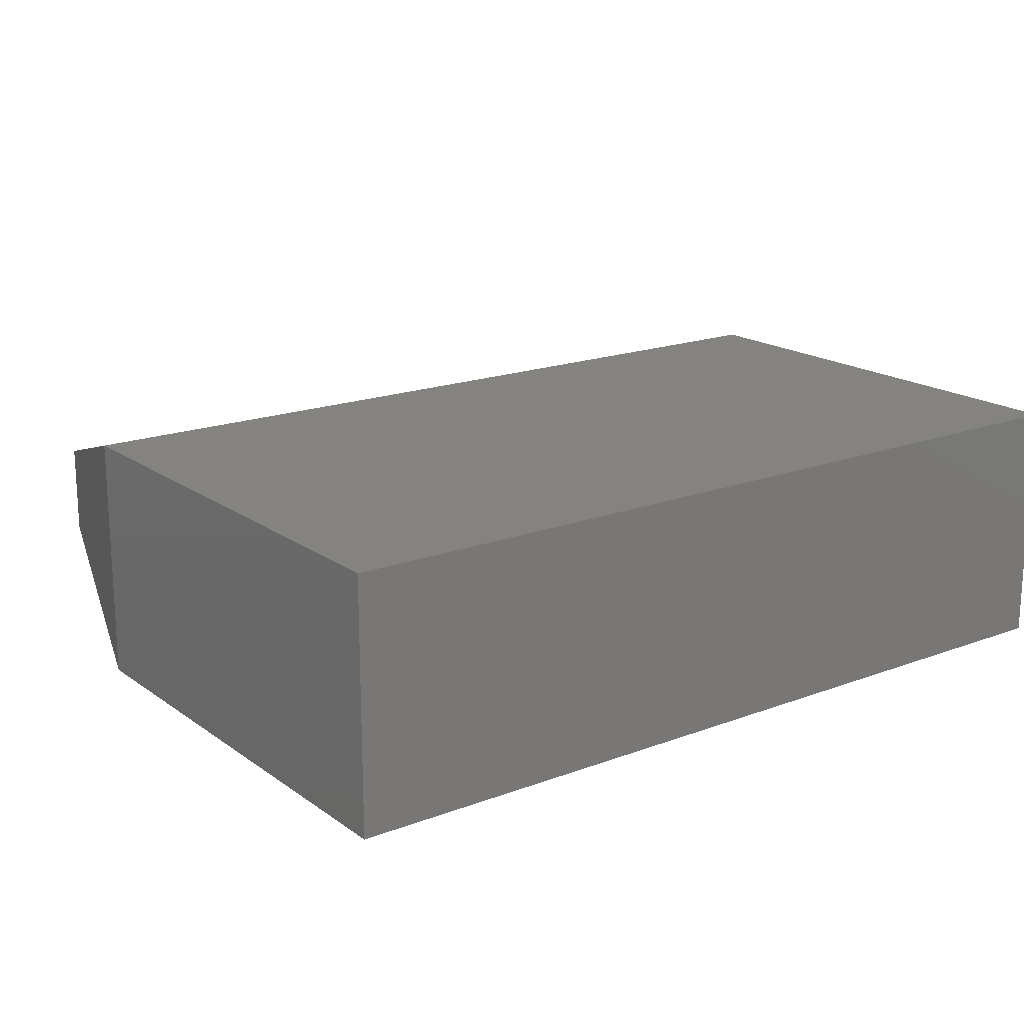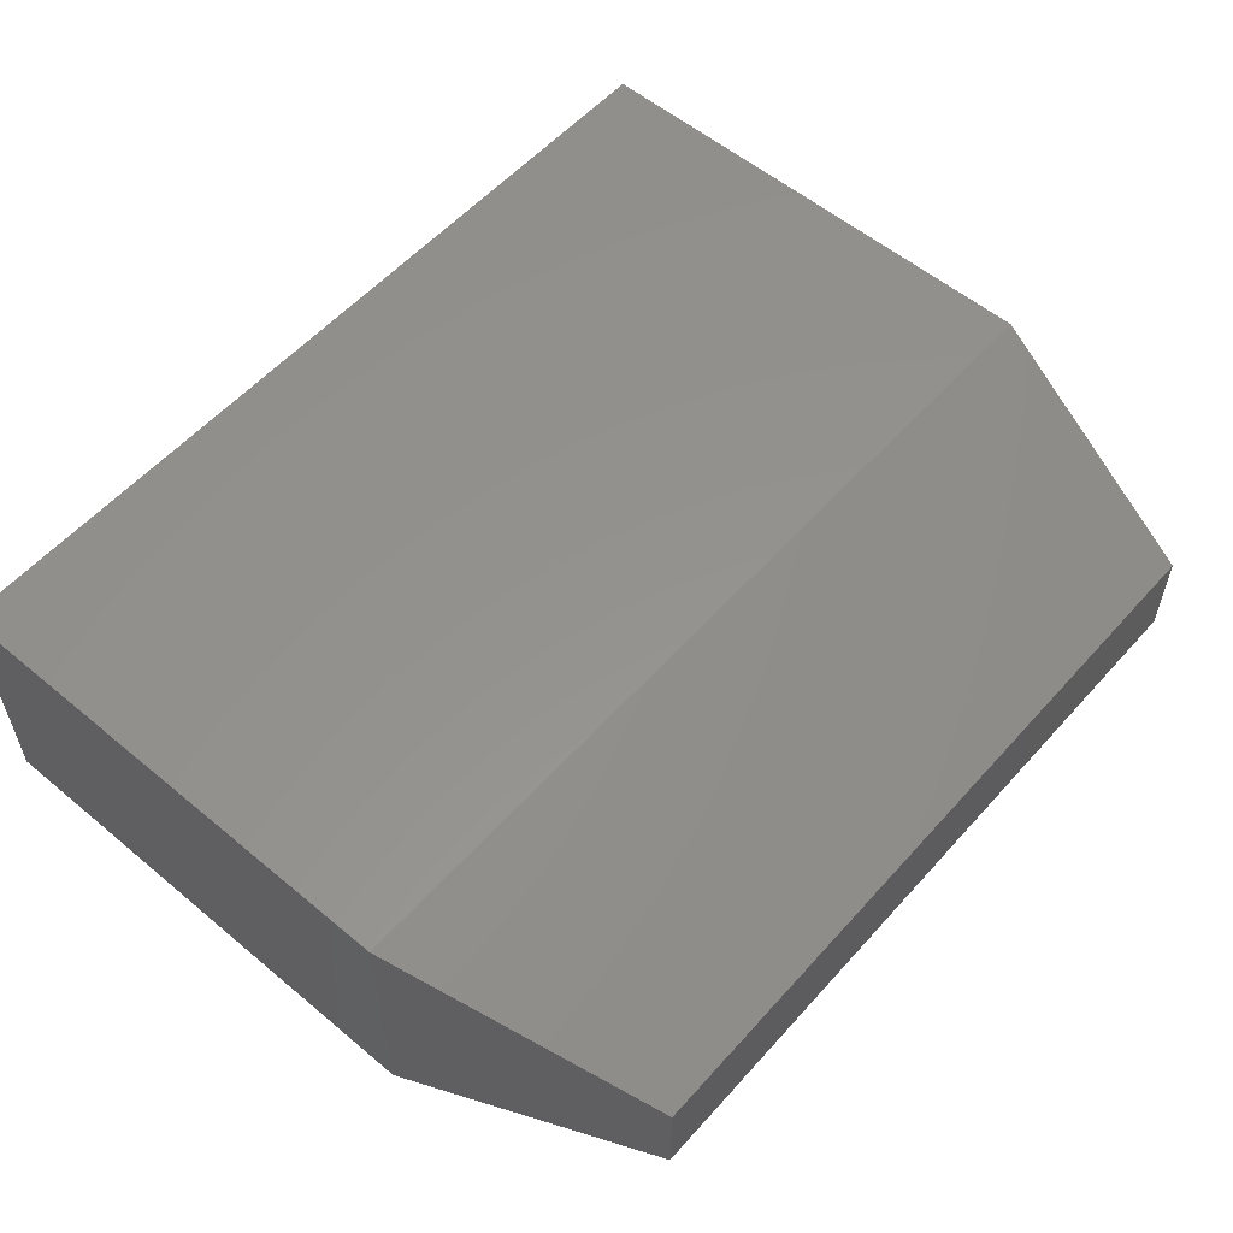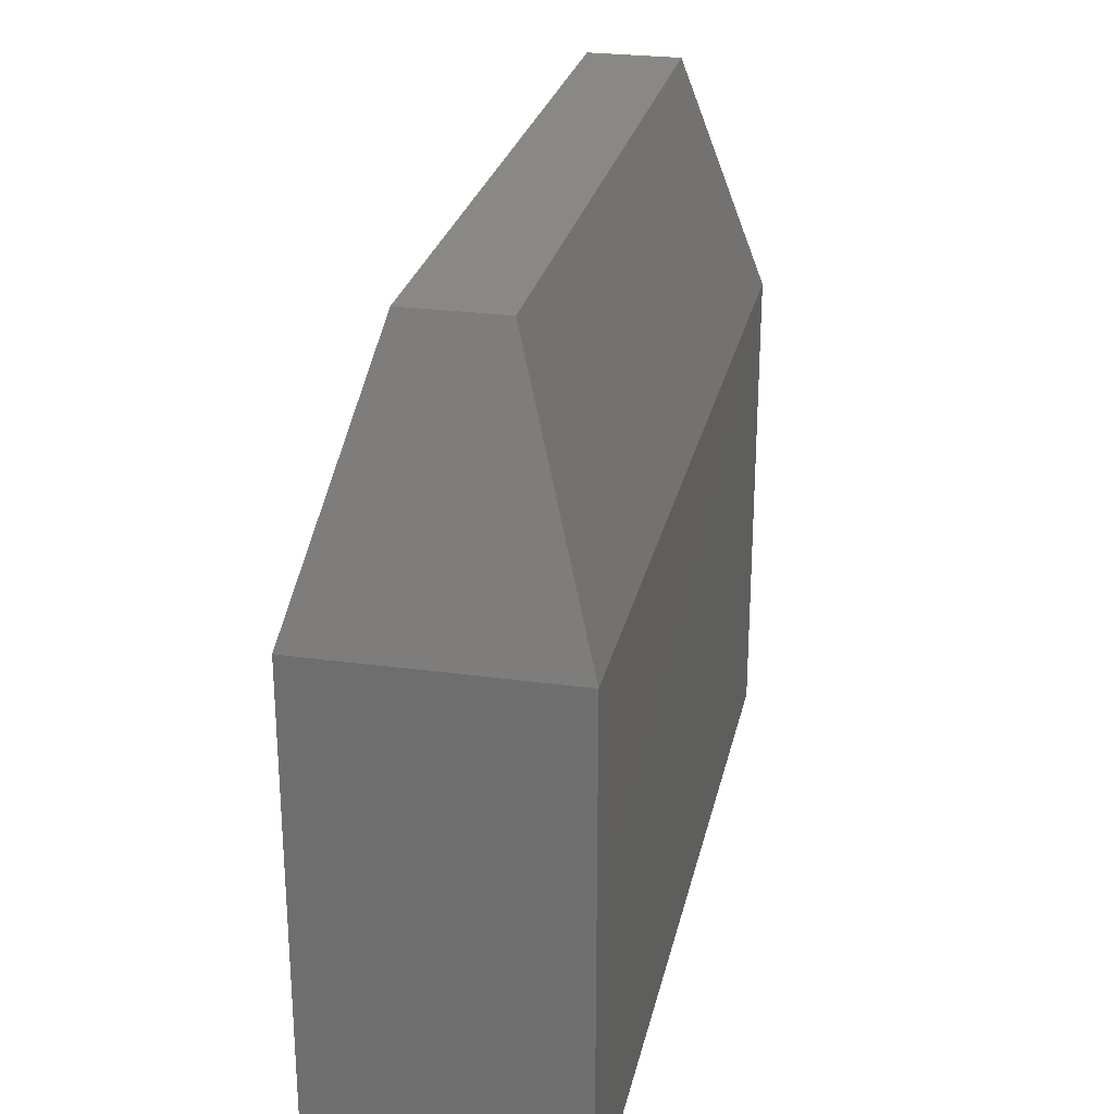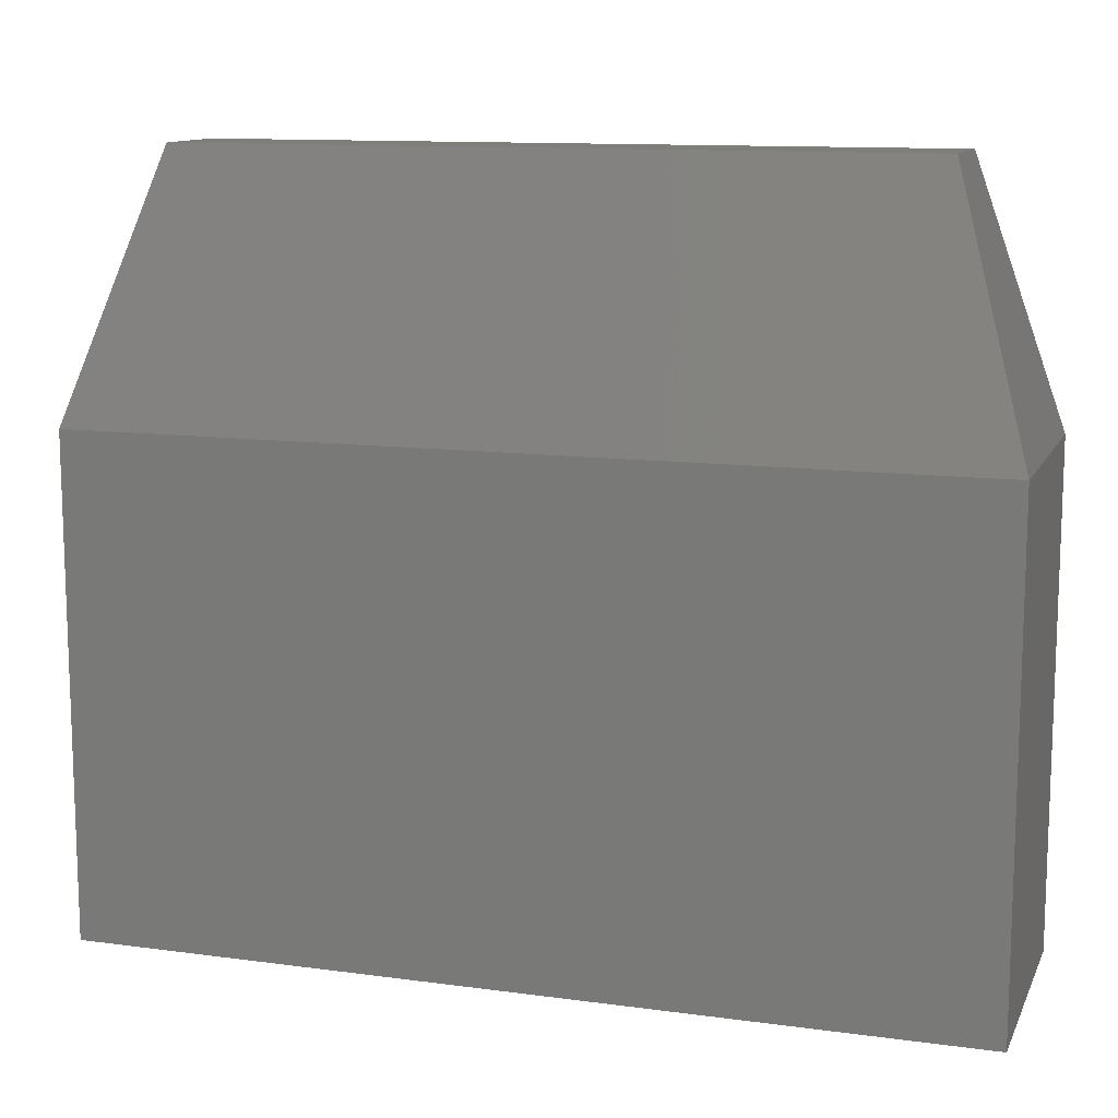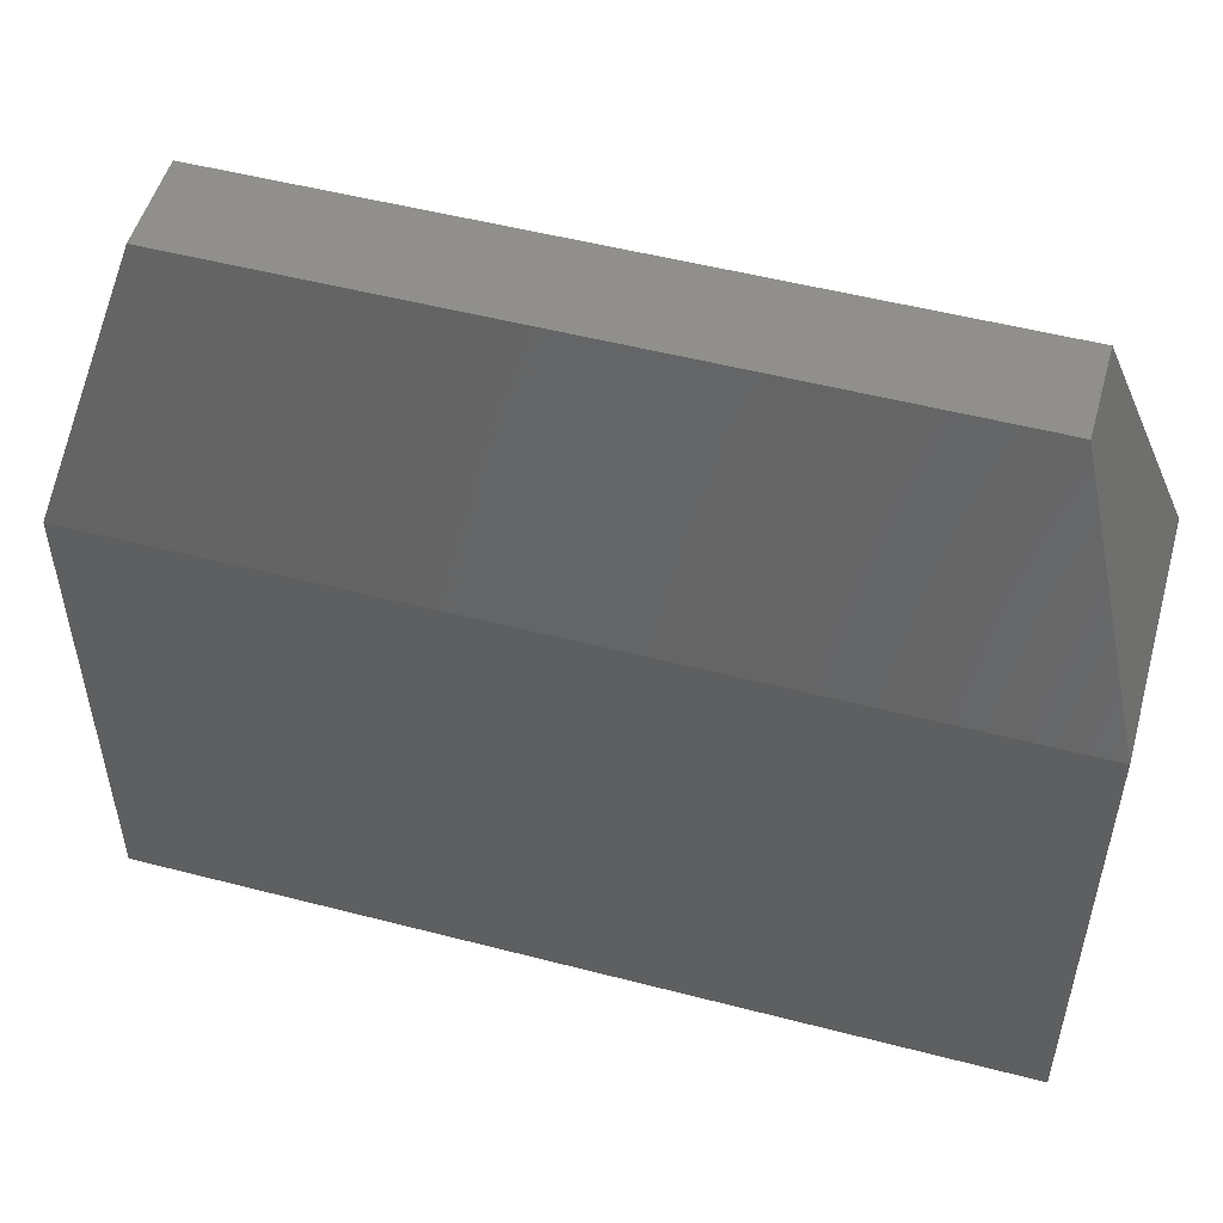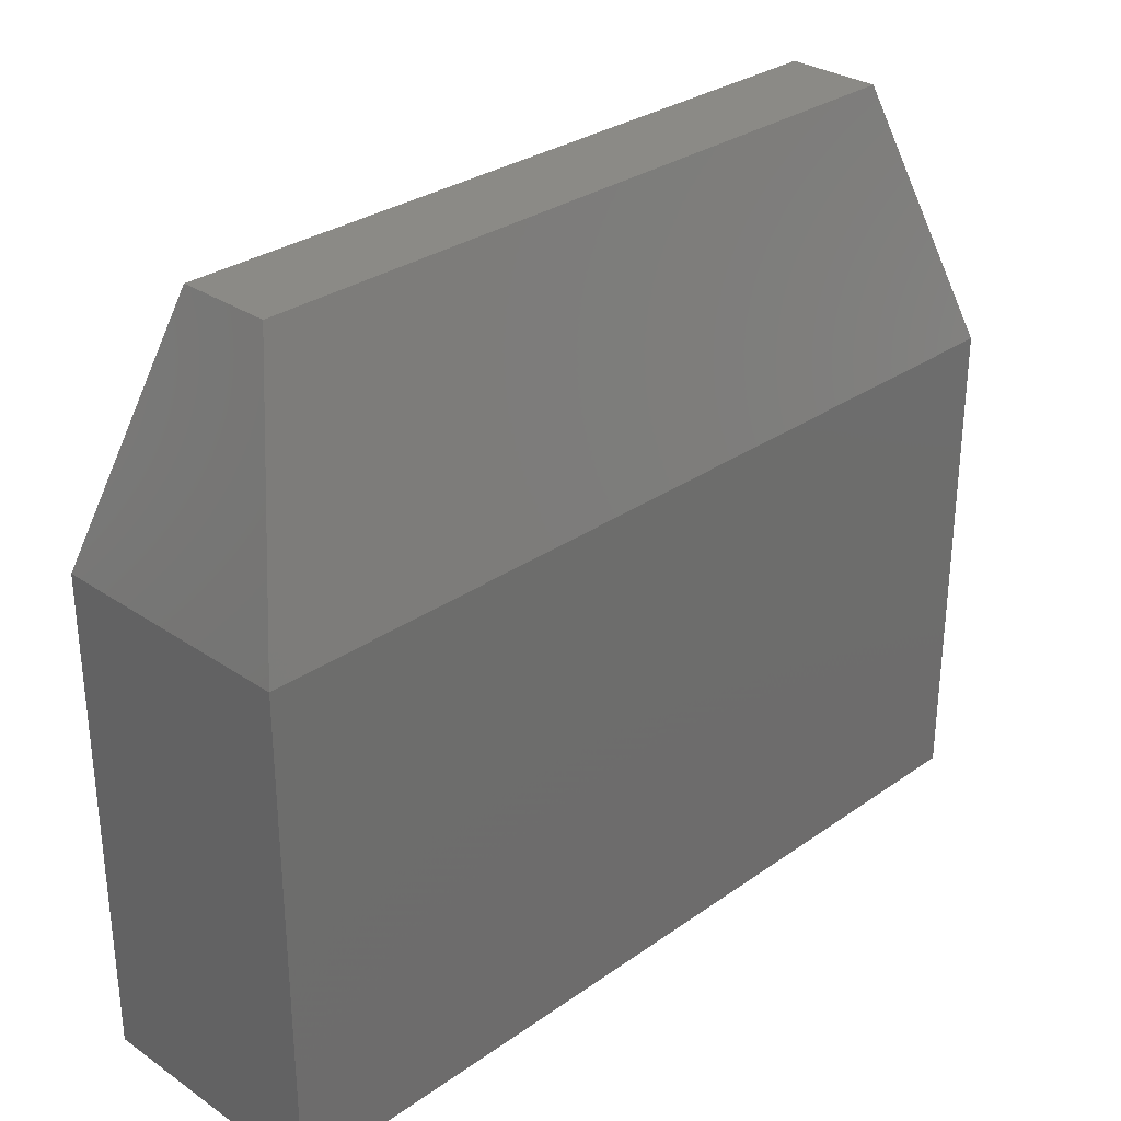
<metadata>
{"format":"stl","ext":"stl","renderer":"f3d","projection":"perspective","resolution":1024,"background":"white","views":[{"elev":17.8,"azim":143.6,"up":"+Y"},{"elev":56.4,"azim":-48.9,"up":"+Y"},{"elev":26.4,"azim":-77.9,"up":"+Z"},{"elev":11.9,"azim":-162.2,"up":"+Z"},{"elev":51.7,"azim":-164.3,"up":"+Z"},{"elev":30.2,"azim":134.6,"up":"+Z"}]}
</metadata>
<code>
# stl→obj: 12 verts, 20 faces
v -0.6797 -0.375 -0.5938
v 0.6328 -0.375 -0.5938
v -0.6797 -0.375 0.1425
v 0.6328 -0.375 0.1425
v -0.6797 0 -0.5938
v -0.6797 8.174e-17 0.1425
v 0.6328 1.457e-16 -0.5938
v 0.6328 2.552e-16 0.1425
v 0.5156 -0.2578 0.5253
v 0.5156 -0.1172 0.5253
v -0.5625 -0.2578 0.5253
v -0.5625 -0.1172 0.5253
f 1 2 3
f 3 2 4
f 5 6 7
f 7 6 8
f 3 6 1
f 1 6 5
f 9 10 11
f 11 10 12
f 2 7 4
f 4 7 8
f 4 8 9
f 9 8 10
f 6 12 8
f 8 12 10
f 6 3 12
f 12 3 11
f 3 4 11
f 11 4 9
f 1 5 2
f 2 5 7

</code>
